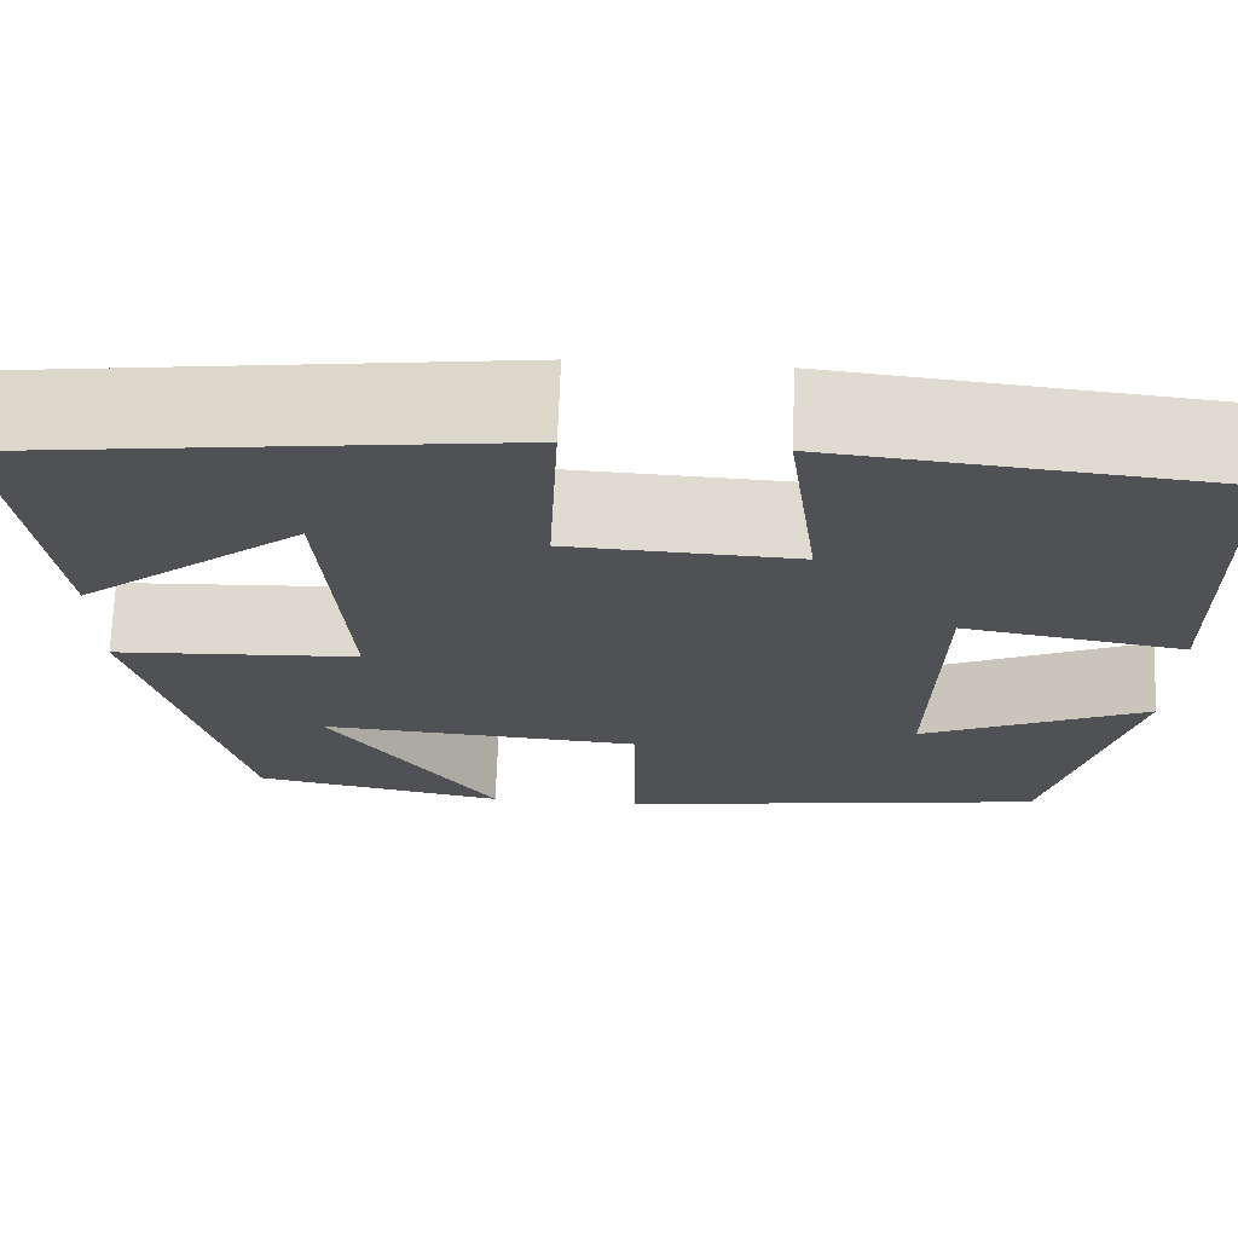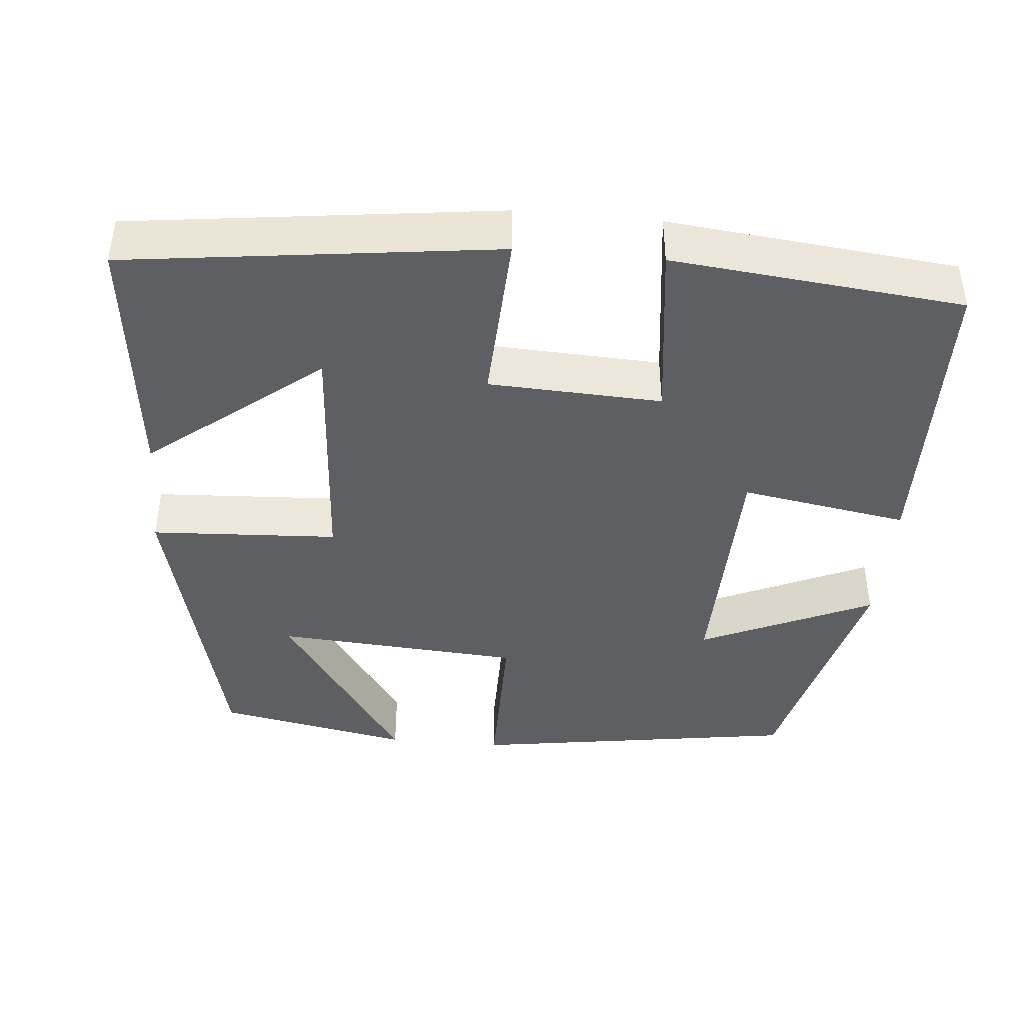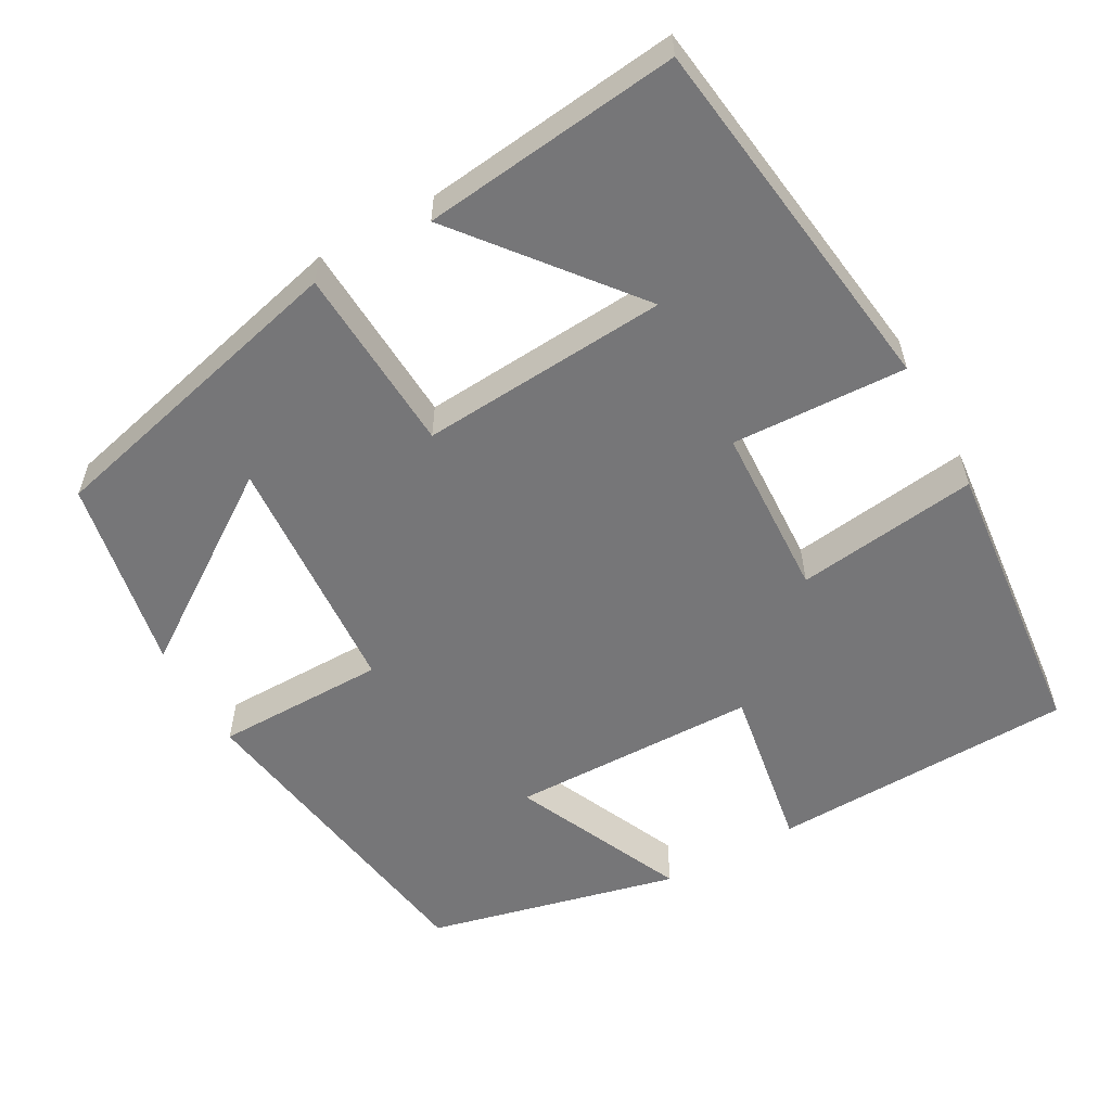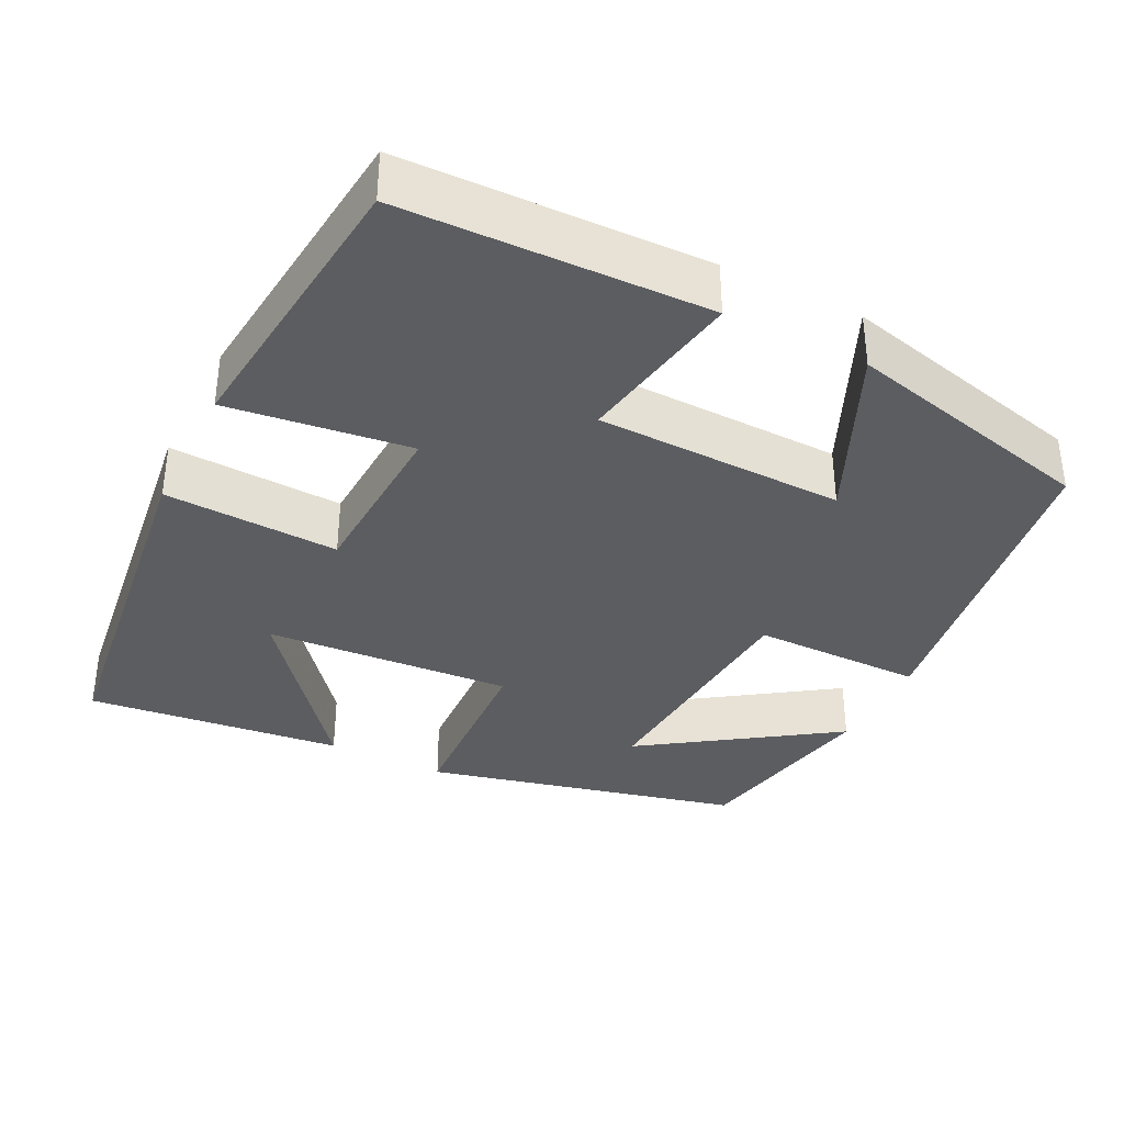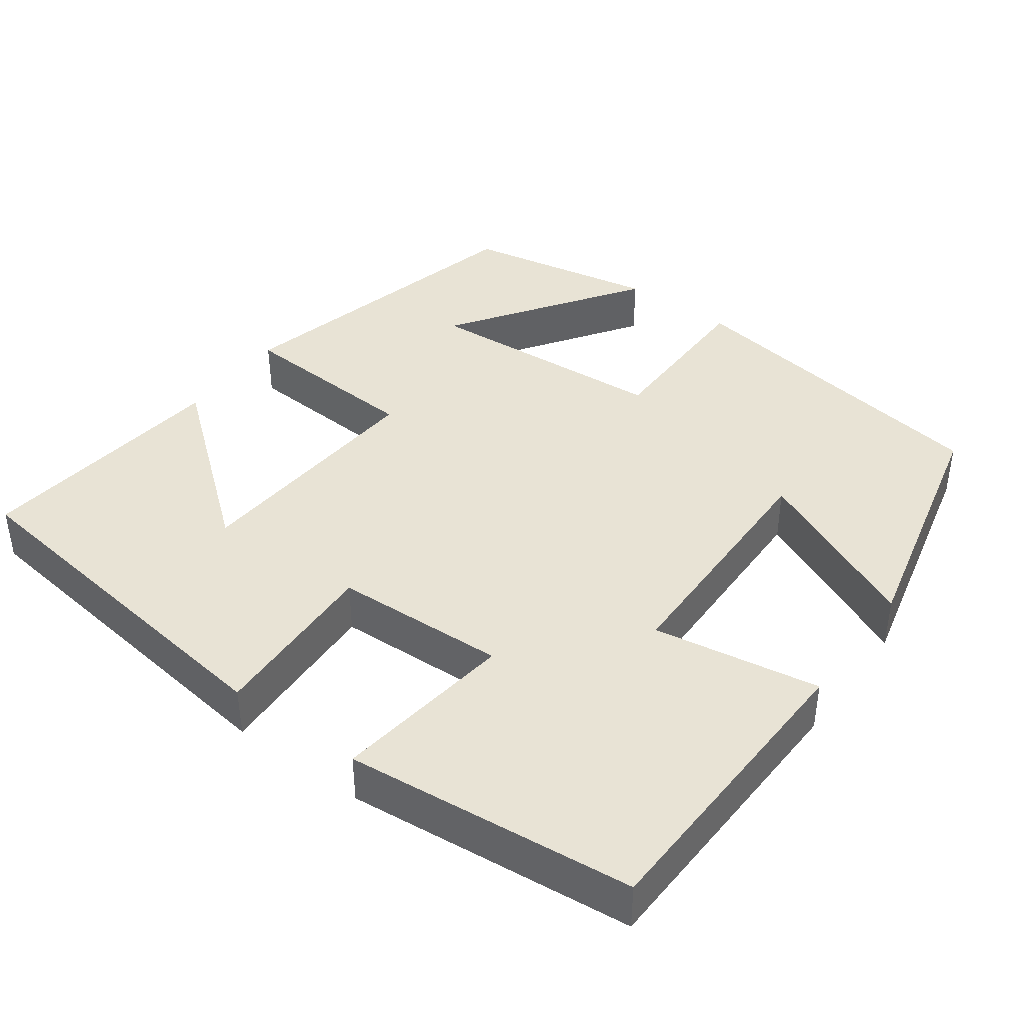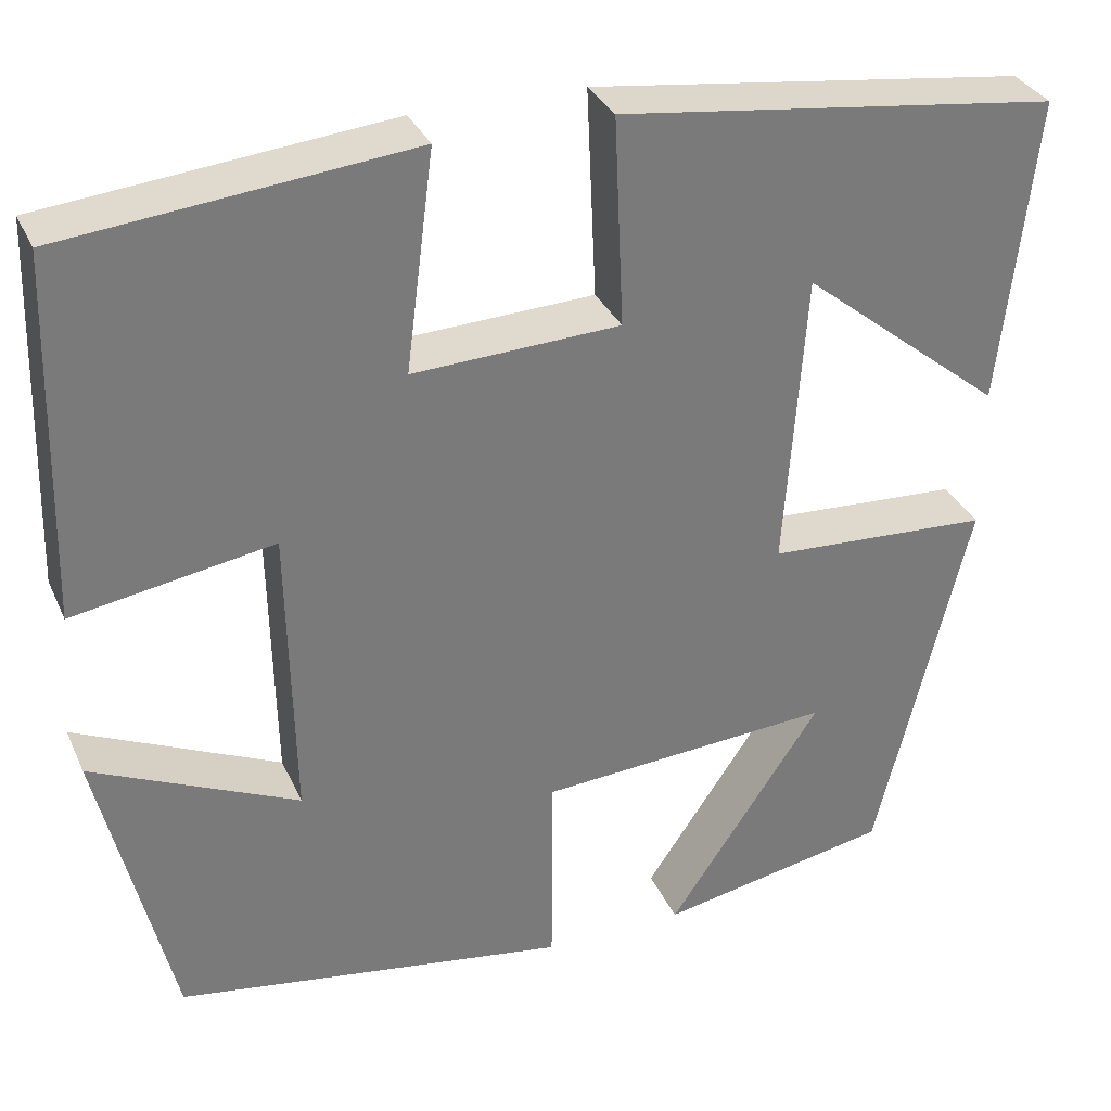
<metadata>
{"format":"obj","ext":"obj","renderer":"f3d","projection":"perspective","resolution":1024,"background":"white","views":[{"elev":70.4,"azim":2.2,"up":"+Z"},{"elev":-41.7,"azim":-5.3,"up":"+Y"},{"elev":-56.9,"azim":-60.7,"up":"+Y"},{"elev":-36.0,"azim":63.3,"up":"+Y"},{"elev":41.0,"azim":36.4,"up":"+Y"},{"elev":32.7,"azim":158.4,"up":"+Z"}]}
</metadata>
<code>
v -0.537 0.07 0.439
v -0.065 0.07 0.5
v -0.075 0.07 0.276
v 0.147 0.07 0.266
v 0.117 0.07 0.5
v 0.489 0.07 0.462
v 0.5 0.07 0.071
v 0.285 0.07 0.107
v 0.279 0.07 -0.211
v 0.5 0.07 -0.111
v 0.422 0.07 -0.435
v 0 0.07 -0.5
v -0.001 0.07 -0.28
v -0.317 0.07 -0.258
v -0.152 0.07 -0.5
v -0.401 0.07 -0.452
v -0.5 0.07 -0.047
v -0.26 0.07 -0.034
v -0.282 0.07 0.284
v -0.5 0.07 0.109
v -0.537 0 0.439
v -0.065 0 0.5
v -0.075 0 0.276
v 0.147 0 0.266
v 0.117 0 0.5
v 0.489 0 0.462
v 0.5 0 0.071
v 0.285 0 0.107
v 0.279 0 -0.211
v 0.5 0 -0.111
v 0.422 0 -0.435
v 0 0 -0.5
v -0.001 0 -0.28
v -0.317 0 -0.258
v -0.152 0 -0.5
v -0.401 0 -0.452
v -0.5 0 -0.047
v -0.26 0 -0.034
v -0.282 0 0.284
v -0.5 0 0.109
f 19 20 1 2
f 18 19 2 3
f 16 17 18
f 14 15 16
f 14 16 18
f 18 3 4
f 14 18 4
f 13 14 4
f 9 10 11 12
f 12 13 4
f 9 12 4
f 8 9 4
f 6 7 8
f 5 6 8
f 4 5 8
f 22 21 40 39
f 23 22 39 38
f 38 37 36
f 36 35 34
f 38 36 34
f 24 23 38
f 24 38 34
f 24 34 33
f 32 31 30 29
f 24 33 32
f 24 32 29
f 24 29 28
f 28 27 26
f 28 26 25
f 28 25 24
f 1 21 22 2
f 2 22 23 3
f 3 23 24 4
f 4 24 25 5
f 5 25 26 6
f 6 26 27 7
f 7 27 28 8
f 8 28 29 9
f 9 29 30 10
f 10 30 31 11
f 11 31 32 12
f 12 32 33 13
f 13 33 34 14
f 14 34 35 15
f 15 35 36 16
f 16 36 37 17
f 17 37 38 18
f 18 38 39 19
f 19 39 40 20
f 20 40 21 1

</code>
